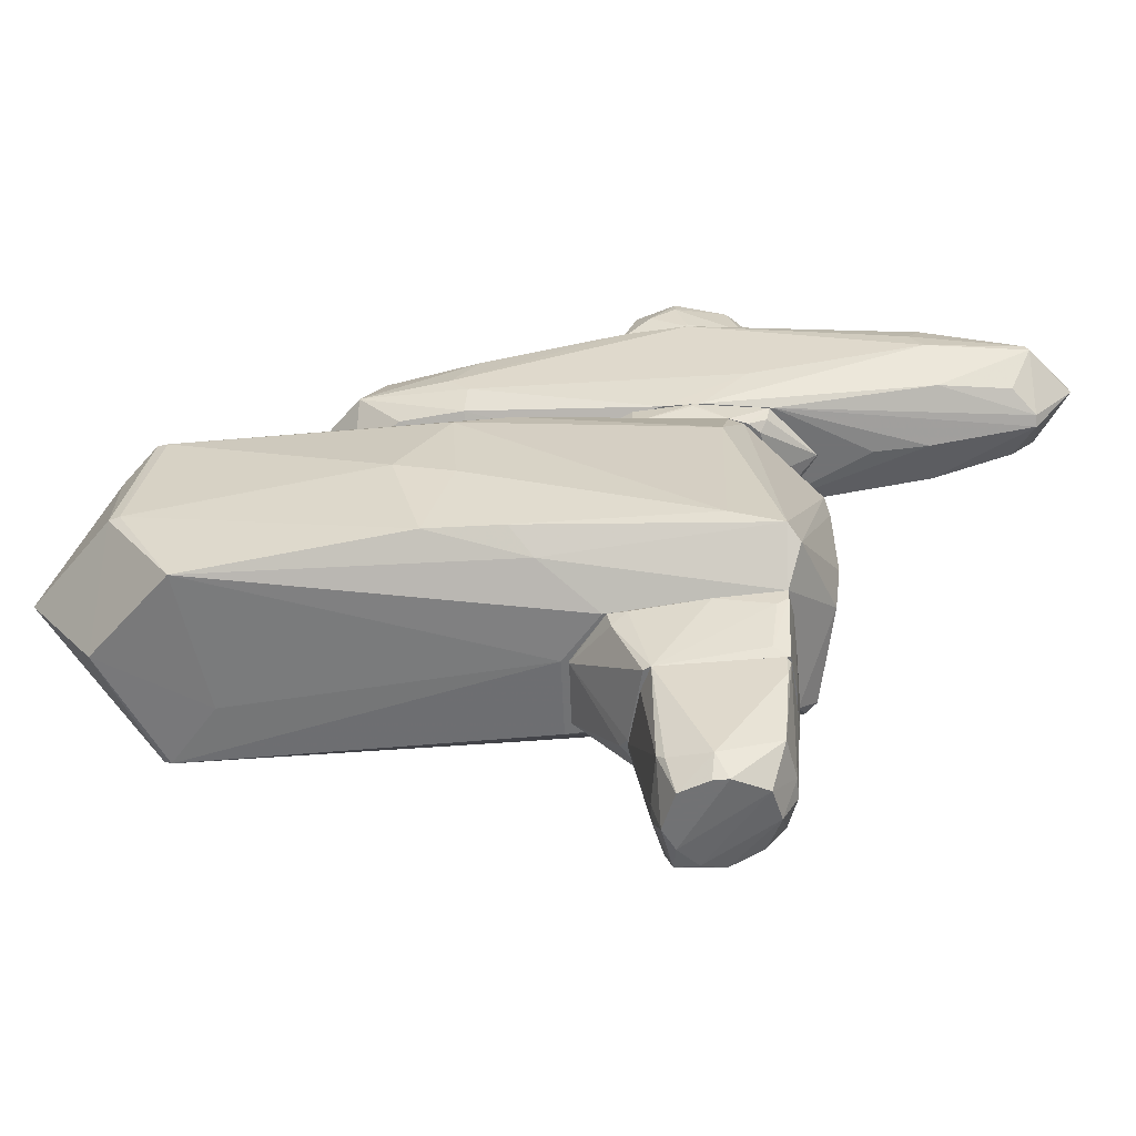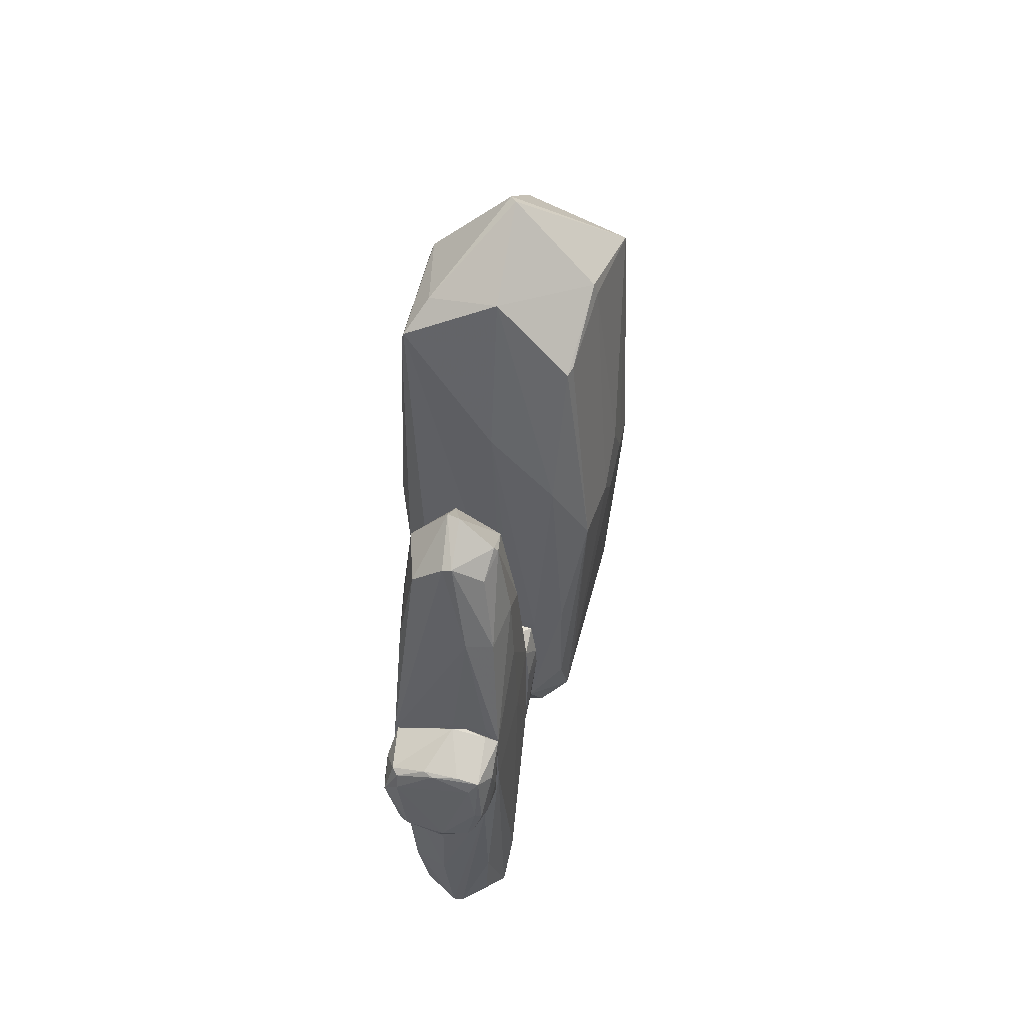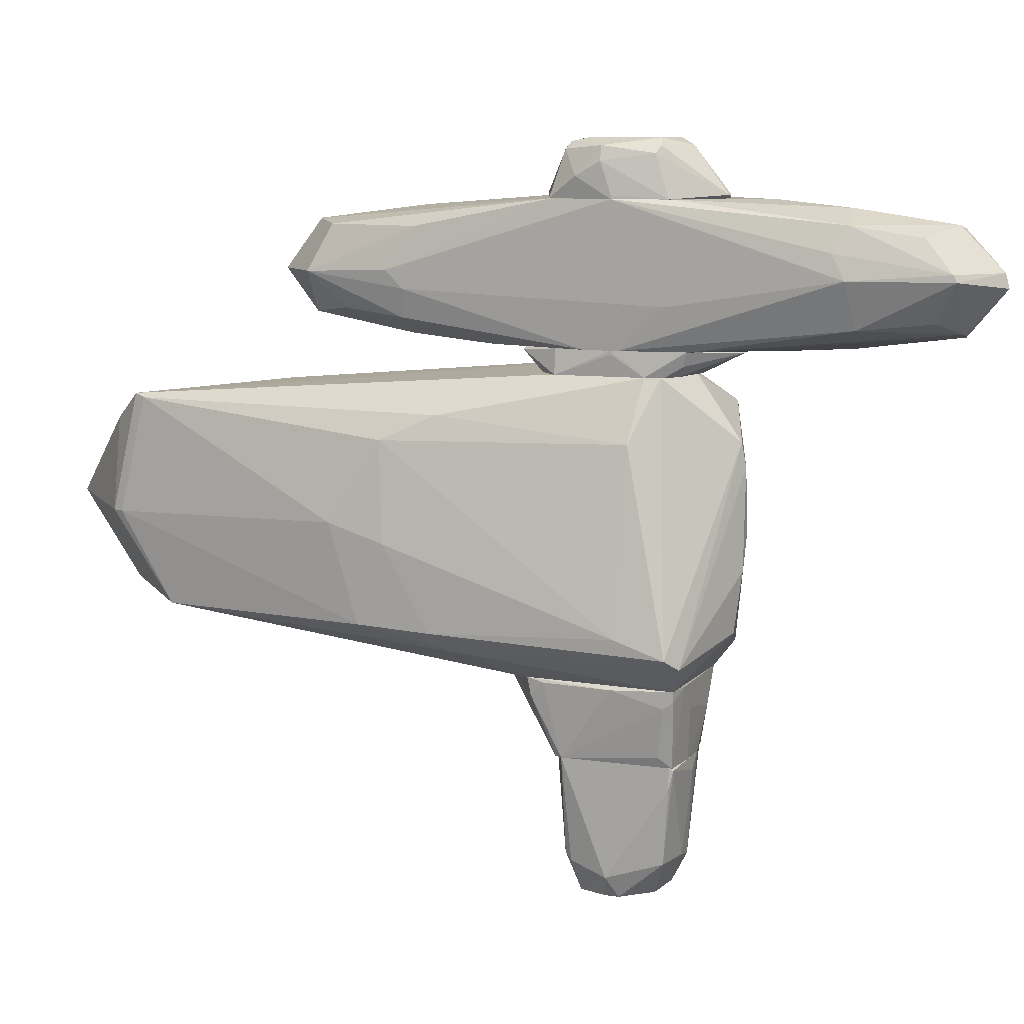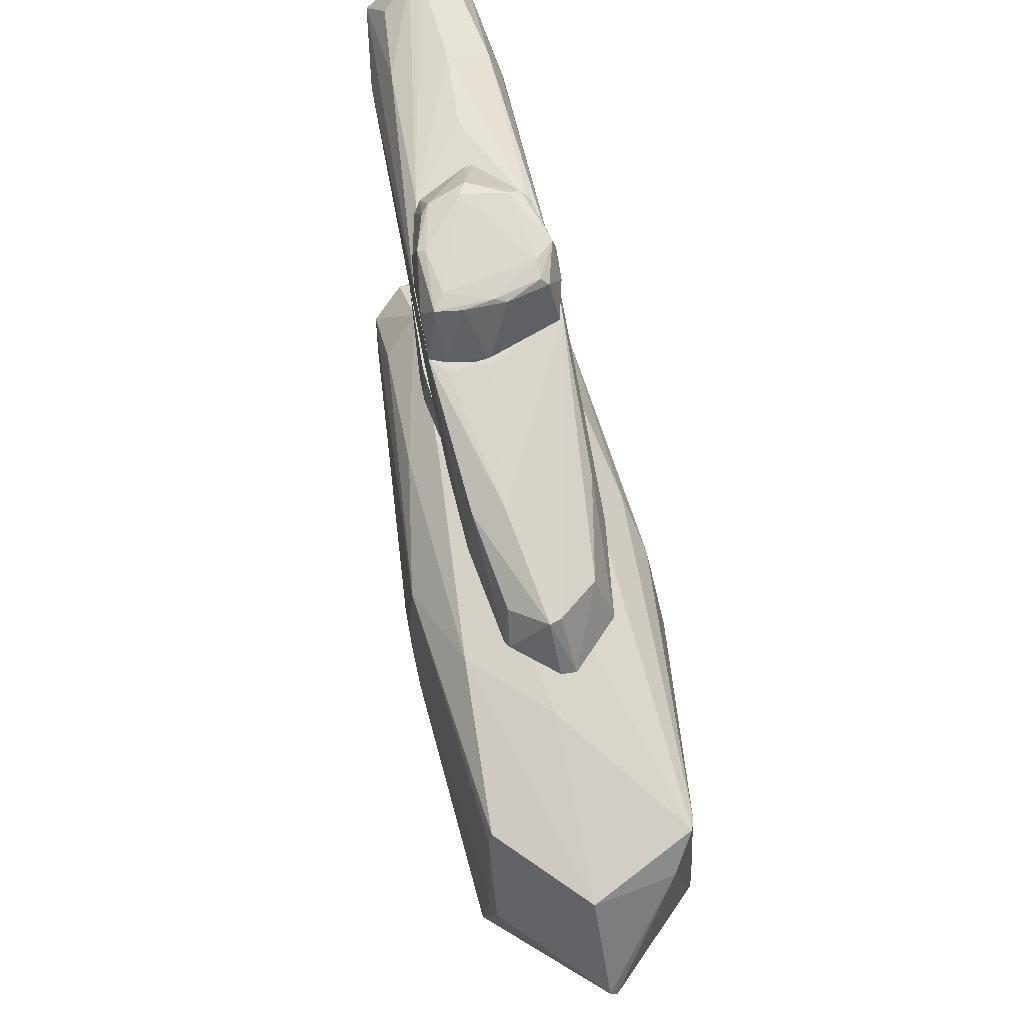
<metadata>
{"format":"obj","ext":"obj","renderer":"f3d","projection":"perspective","resolution":1024,"background":"white","views":[{"elev":-55.6,"azim":-85.0,"up":"+Z"},{"elev":46.8,"azim":14.7,"up":"+Y"},{"elev":9.4,"azim":-68.9,"up":"+Z"},{"elev":70.3,"azim":168.5,"up":"+Z"}]}
</metadata>
<code>
o convex_0
v 0.3593 2.419 -1.371
v 0.3298 -0.3857 0.7856
v 0.2117 -0.3857 0.7856
v 0.4775 -1.804 -1.696
v -0.9993 0.1463 -1.282
v -0.763 2.893 0.5196
v -0.4087 -1.597 0.7856
v 0.7435 2.627 0.2833
v 0.8025 -1.774 0.3717
v 0.8616 2.893 -1.312
v -0.9107 -1.804 -1.371
v -0.763 2.597 -1.253
v -0.02456 3.838 -0.4552
v -0.9402 0.5893 0.2536
v 1.009 0.6777 -0.8096
v -0.4675 -0.4742 -1.696
v 0.004769 -2.188 0.0469
v 0.7139 -1.863 -1.46
v 0.9502 0.5893 0.3423
v 0.06403 3.276 0.3719
v -1.029 1.002 -0.4258
v 0.5663 -0.1197 -1.696
v 0.5072 -1.567 0.7856
v 0.6549 1.268 0.6083
v -0.763 3.129 -0.4846
v -0.08363 -2.128 -1.282
v -0.704 -1.42 0.283
v -0.05409 3.306 -1.194
v -0.5563 -1.774 -1.696
v 0.773 3.07 -0.3668
v 0.9502 0.2348 -1.253
v 0.5663 -1.952 0.5196
v -0.4971 -0.7107 0.7856
v 1.009 0.7072 -0.1601
v 0.8025 -1.538 -1.341
v -0.9993 0.7662 -1.253
v 0.773 -0.4152 0.6083
v -0.8221 0.1463 0.4603
v -0.02456 -2.158 0.2536
v 0.5958 -1.952 -1.489
v 0.0343 3.838 -0.3962
v 0.06403 1.829 0.6083
v -0.08363 -0.1492 -1.696
v 0.8616 2.834 -1.341
v 0.004769 -1.774 0.7856
v -0.7926 3.041 -0.4846
v 0.7139 2.598 0.3719
v 0.7435 -1.095 -1.519
v 0.5367 -0.4447 0.7856
v -0.8221 -0.03065 -1.459
v 1.009 0.4713 -0.3964
v -1.029 0.5297 -0.5733
v -0.7926 -1.892 -1.459
v -0.7926 2.804 0.49
v 1.009 1.091 -0.5142
v -0.05409 -2.188 -0.78
v 0.8025 2.951 -0.3964
v -0.5859 3.159 0.2833
v -0.4675 -1.479 0.7856
v 0.773 -1.36 0.549
v 0.06403 -2.188 -0.4844
v -0.9402 -1.39 -1.223
v 0.832 -1.538 0.2833
v 0.9797 0.6187 -1.194
f 31 44 64
f 2 3 7
f 4 16 22
f 2 7 23
f 11 7 27
f 1 12 28
f 13 10 28
f 25 13 28
f 12 25 28
f 16 4 29
f 4 26 29
f 18 9 32
f 9 23 32
f 3 6 33
f 7 3 33
f 8 19 34
f 9 18 35
f 31 15 35
f 19 24 37
f 14 27 38
f 33 6 38
f 7 11 39
f 17 32 39
f 4 18 40
f 26 4 40
f 18 32 40
f 10 13 41
f 30 10 41
f 20 30 41
f 3 2 42
f 6 3 42
f 20 6 42
f 24 20 42
f 12 1 43
f 16 12 43
f 22 16 43
f 22 43 44
f 1 28 44
f 28 10 44
f 43 1 44
f 23 7 45
f 32 23 45
f 7 39 45
f 39 32 45
f 6 25 46
f 25 12 46
f 12 36 46
f 36 21 46
f 19 8 47
f 24 19 47
f 20 24 47
f 8 30 47
f 30 20 47
f 18 4 48
f 4 22 48
f 35 18 48
f 31 35 48
f 22 44 48
f 44 31 48
f 2 23 49
f 23 37 49
f 37 24 49
f 42 2 49
f 24 42 49
f 11 5 50
f 12 16 50
f 29 11 50
f 16 29 50
f 36 12 50
f 5 36 50
f 15 34 51
f 35 15 51
f 14 21 52
f 36 5 52
f 21 36 52
f 11 29 53
f 29 26 53
f 39 11 53
f 17 39 53
f 21 14 54
f 38 6 54
f 14 38 54
f 6 46 54
f 46 21 54
f 15 10 55
f 34 15 55
f 26 40 56
f 17 53 56
f 53 26 56
f 10 30 57
f 30 8 57
f 8 34 57
f 55 10 57
f 34 55 57
f 6 20 58
f 25 6 58
f 13 25 58
f 41 13 58
f 20 41 58
f 27 7 59
f 7 33 59
f 38 27 59
f 33 38 59
f 9 19 60
f 23 9 60
f 19 37 60
f 37 23 60
f 32 17 61
f 40 32 61
f 56 40 61
f 17 56 61
f 5 11 62
f 11 27 62
f 27 14 62
f 52 5 62
f 14 52 62
f 19 9 63
f 34 19 63
f 9 35 63
f 51 34 63
f 35 51 63
f 10 15 64
f 15 31 64
f 44 10 64
o convex_1
v 0.5367 -1.095 2.292
v -0.5268 -1.213 2.174
v -0.5268 -1.213 2.204
v -0.02439 -2.041 2.174
v -0.2608 -1.538 2.647
v 0.2117 -0.4749 2.174
v -0.3494 -0.8295 2.617
v 0.4776 -1.243 2.588
v 0.448 -0.7408 2.588
v -0.4676 -0.6818 2.174
v 0.4185 -1.745 2.174
v 0.3299 -1.597 2.588
v 0.5367 -0.5636 2.174
v -0.4084 -1.538 2.529
v -0.4971 -1.125 2.588
v -0.438 -1.656 2.174
v 0.09356 -1.597 2.647
v -0.08353 -0.7113 2.588
v -0.08353 -2.041 2.204
v -0.3494 -0.9771 2.647
v 0.03443 -1.715 2.588
v 0.09356 -0.4749 2.204
v -0.4084 -0.7999 2.558
v 0.3594 -0.8589 2.617
v 0.5367 -0.8295 2.411
v -0.5268 -0.9181 2.351
v 0.3594 -1.833 2.204
v 0.5072 -1.361 2.174
v 0.4185 -0.5044 2.204
v -0.02439 -2.041 2.204
v -0.5268 -1.125 2.47
v 0.004965 -0.7408 2.617
v -0.3494 -1.568 2.588
v 0.2413 -0.7113 2.588
v 0.5072 -1.302 2.411
v 0.4185 -1.213 2.617
v 0.389 -1.538 2.558
f 75 99 101
f 68 66 70
f 70 66 74
f 68 70 75
f 75 70 77
f 67 66 80
f 66 68 80
f 78 80 83
f 80 68 83
f 79 69 84
f 71 79 84
f 69 81 84
f 81 69 85
f 76 81 85
f 70 74 86
f 82 86 87
f 79 71 87
f 71 82 87
f 86 74 87
f 84 81 88
f 73 72 89
f 65 77 89
f 77 73 89
f 66 67 90
f 74 66 90
f 79 87 90
f 87 74 90
f 68 75 91
f 77 65 92
f 75 77 92
f 77 70 93
f 73 77 93
f 70 86 93
f 83 68 94
f 76 85 94
f 85 83 94
f 68 91 94
f 91 76 94
f 78 79 95
f 80 78 95
f 67 80 95
f 90 67 95
f 79 90 95
f 82 71 96
f 71 84 96
f 88 73 96
f 84 88 96
f 69 79 97
f 79 78 97
f 78 83 97
f 85 69 97
f 83 85 97
f 86 82 98
f 73 93 98
f 93 86 98
f 96 73 98
f 82 96 98
f 65 89 99
f 89 72 99
f 92 65 99
f 75 92 99
f 72 73 100
f 76 72 100
f 81 76 100
f 73 88 100
f 88 81 100
f 72 76 101
f 91 75 101
f 76 91 101
f 99 72 101
o convex_2
v 0.005011 -1.775 -2.464
v 0.2412 -0.5929 -2.346
v 0.1822 -0.5929 -2.346
v 0.005011 -0.7997 -3.498
v -0.4677 -0.7997 -2.346
v -0.4086 -1.656 -3.173
v 0.4777 -1.42 -3.203
v 0.4777 -1.568 -2.346
v -0.4677 -1.716 -2.346
v 0.448 -0.7997 -3.173
v -0.3789 -1.154 -3.498
v 0.03451 -1.597 -3.439
v 0.5071 -0.7702 -2.346
v -0.3494 -0.7997 -3.173
v 0.5071 -1.154 -3.321
v 0.389 -1.627 -3.114
v -0.4677 -1.184 -3.321
v 0.3595 -0.8589 -3.469
v 0.06391 -1.716 -3.203
v 0.389 -1.716 -2.346
v 0.3004 -1.479 -3.409
v -0.2314 -1.538 -3.469
v 0.5367 -1.066 -2.937
v 0.0935 -0.7406 -3.321
v -0.2904 -0.9179 -3.498
v -0.4381 -1.745 -2.376
v -0.2904 -0.7112 -2.376
v 0.3595 -1.036 -3.469
v -0.3789 -1.272 -3.498
v -0.08358 -1.716 -3.173
v 0.5071 -1.361 -2.346
v 0.1231 -1.775 -2.346
v 0.4777 -0.7112 -2.405
v 0.448 -1.597 -2.966
v -0.3789 -0.8589 -3.232
v 0.4185 -1.213 -3.439
v -0.02449 -0.7406 -3.262
v -0.4677 -1.716 -2.523
v 0.1822 -0.8883 -3.498
v 0.5071 -1.272 -3.262
v 0.5367 -1.036 -2.642
v 0.4185 -0.7997 -3.262
f 119 125 143
f 103 104 106
f 103 106 109
f 109 106 110
f 103 109 114
f 110 106 118
f 113 117 120
f 120 117 121
f 109 110 121
f 108 117 122
f 117 113 122
f 111 114 124
f 116 111 124
f 104 103 125
f 119 105 125
f 105 112 126
f 115 105 126
f 112 118 126
f 106 104 128
f 104 115 128
f 115 106 128
f 113 123 129
f 112 105 130
f 107 118 130
f 118 112 130
f 123 107 130
f 120 102 131
f 113 120 131
f 107 123 131
f 123 113 131
f 127 107 131
f 102 127 131
f 114 109 132
f 102 120 133
f 120 121 133
f 121 110 133
f 110 127 133
f 127 102 133
f 111 103 134
f 103 114 134
f 114 111 134
f 108 109 135
f 117 108 135
f 121 117 135
f 109 121 135
f 106 115 136
f 118 106 136
f 115 126 136
f 126 118 136
f 119 116 137
f 108 122 137
f 122 113 137
f 129 119 137
f 113 129 137
f 115 104 138
f 105 115 138
f 104 125 138
f 125 105 138
f 118 107 139
f 110 118 139
f 107 127 139
f 127 110 139
f 105 119 140
f 119 129 140
f 129 123 140
f 123 130 140
f 130 105 140
f 109 108 141
f 116 124 141
f 132 109 141
f 124 132 141
f 108 137 141
f 137 116 141
f 124 114 142
f 114 132 142
f 132 124 142
f 103 111 143
f 111 116 143
f 116 119 143
f 125 103 143
o convex_3
v 0.5663 -1.42 -1.755
v -0.5564 -1.775 -1.785
v -0.5564 -1.775 -1.696
v -0.0835 -0.2089 -1.726
v -0.438 -0.7407 -2.346
v 0.4776 -1.568 -2.346
v 0.4776 -0.7112 -2.346
v 0.5367 -0.268 -1.696
v -0.4677 -1.745 -2.346
v 0.4776 -1.804 -1.696
v -0.4677 -0.5045 -1.696
v 0.2412 -0.5338 -2.287
v 0.1231 -1.775 -2.346
v 0.448 -0.1793 -1.726
v -0.5564 -1.243 -1.726
v 0.5072 -0.7702 -2.346
v -0.4677 -0.7997 -2.346
v 0.4185 -1.715 -2.346
v -0.1722 -1.804 -1.903
v 0.5663 -1.568 -1.696
v 0.5072 -1.39 -2.346
v -0.4677 -0.5338 -1.844
v -0.4972 -1.627 -2.257
v 0.1527 -0.593 -2.346
v -0.0835 -0.2089 -1.696
v 0.3004 -1.804 -1.992
v -0.3494 -1.804 -1.696
v -0.4972 -0.652 -1.726
v -0.5564 -1.686 -1.844
v 0.5367 -1.686 -1.726
v -0.1426 -1.775 -2.346
f 162 170 174
f 149 148 150
f 148 149 152
f 151 146 153
f 146 151 154
f 152 149 156
f 151 150 157
f 155 147 157
f 150 155 157
f 145 146 158
f 146 154 158
f 149 150 159
f 150 151 159
f 151 144 159
f 148 152 160
f 156 149 161
f 144 151 163
f 151 153 163
f 159 144 164
f 149 159 164
f 144 163 164
f 163 149 164
f 147 148 165
f 154 147 165
f 148 160 165
f 152 145 166
f 160 152 166
f 148 147 167
f 150 148 167
f 147 155 167
f 155 150 167
f 147 154 168
f 154 151 168
f 157 147 168
f 151 157 168
f 161 153 169
f 156 161 169
f 153 162 169
f 146 145 170
f 145 152 170
f 153 146 170
f 162 153 170
f 158 154 171
f 160 158 171
f 154 165 171
f 165 160 171
f 145 158 172
f 158 160 172
f 166 145 172
f 160 166 172
f 161 149 173
f 153 161 173
f 149 163 173
f 163 153 173
f 152 156 174
f 156 169 174
f 169 162 174
f 170 152 174
o convex_4
v 0.5663 -0.7997 0.8152
v -0.4973 -1.213 0.9628
v -0.4973 -1.213 0.9924
v 0.06397 -2.159 0.9924
v -0.4086 -1.627 0.7856
v -0.2313 -0.4156 0.9924
v -0.4973 -0.7407 0.7856
v 0.5072 -0.6521 0.9924
v 0.5072 -1.597 0.7856
v 0.5072 -0.5044 0.7856
v 0.4776 -1.863 0.9924
v -0.4086 -1.804 0.9924
v 0.06397 -1.804 0.7856
v -0.3495 -0.5929 0.7856
v -0.4677 -0.7407 0.9924
v 0.4186 -1.745 0.7856
v 0.2708 -0.4748 0.9924
v -0.32 -0.4156 0.9628
v 0.03451 -2.159 0.9628
v -0.4677 -1.479 0.7856
v 0.2117 -0.4748 0.7856
v 0.5072 -1.715 0.9924
v -0.32 -1.715 0.7856
v 0.5367 -1.007 0.9924
v 0.5663 -1.007 0.7856
v -0.379 -1.774 0.8742
f 197 193 200
f 177 178 180
f 176 177 181
f 180 178 182
f 179 181 183
f 182 175 184
f 183 181 184
f 182 178 185
f 178 177 186
f 179 183 187
f 184 181 188
f 177 180 189
f 181 177 189
f 183 185 190
f 187 183 190
f 180 182 191
f 184 180 191
f 182 184 191
f 188 181 192
f 189 180 192
f 181 189 192
f 185 178 193
f 178 186 193
f 190 185 193
f 187 190 193
f 177 176 194
f 176 181 194
f 181 179 194
f 186 177 194
f 179 186 194
f 180 184 195
f 184 188 195
f 192 180 195
f 188 192 195
f 182 185 196
f 185 183 196
f 179 187 197
f 187 193 197
f 175 182 198
f 182 196 198
f 198 196 199
f 184 175 199
f 183 184 199
f 196 183 199
f 175 198 199
f 186 179 200
f 193 186 200
f 179 197 200
o convex_5
v -0.2608 -3.724 1.258
v 0.4185 -0.4459 2.174
v 0.09356 -0.4459 2.174
v -0.1131 1.504 1.199
v 0.5072 -1.715 0.9924
v -0.5268 -1.213 2.174
v 0.3003 -3.695 1.849
v -0.4972 -0.9774 0.9924
v 0.3594 1.534 1.613
v -0.32 1.268 1.938
v -0.4085 -3.872 1.642
v 0.4185 -3.931 1.524
v 0.5367 -1.125 2.174
v -0.0246 -3.842 1.997
v -0.4381 1.445 1.554
v 0.5072 -0.6229 0.9924
v 0.03443 -3.901 1.14
v 0.06399 1.534 1.967
v -0.5268 -3.074 1.583
v 0.3003 1.238 1.17
v 0.5072 0.7361 1.583
v -0.5268 0.7066 1.583
v -0.0246 -4.226 1.524
v -0.05406 -2.424 2.174
v 0.448 0.6175 1.997
v -0.2018 0.588 1.052
v -0.4085 -1.833 0.9924
v -0.4085 -3.074 1.997
v -0.08363 1.8 1.554
v -0.4677 0.5886 1.199
v 0.5072 -3.222 1.524
v 0.448 -3.074 1.14
v -0.4972 -0.7114 2.174
v 0.06399 -3.044 1.022
v 0.5367 -0.8594 1.436
v 0.3889 -1.833 2.174
v -0.3791 -3.133 1.199
v 0.5367 -0.5639 2.174
v 0.4776 0.4996 1.229
v 0.2117 0.6476 2.085
v -0.2904 -0.1504 0.9924
v -0.4677 0.4701 1.938
v 0.1527 0.5296 1.052
v -0.08363 -3.044 2.115
v 0.3299 -3.724 1.229
v 0.06399 -3.872 1.967
v 0.03443 1.8 1.583
v -0.5268 0.5585 1.436
v 0.5367 0.08608 1.583
v 0.3594 -3.044 1.967
v -0.4972 -1.272 0.9924
v -0.4085 -3.901 1.583
v -0.32 -3.636 1.908
v -0.0246 -4.196 1.642
v 0.3299 1.327 1.849
v -0.3791 1.12 1.258
v 0.06399 -2.601 0.9924
v 0.4185 -3.931 1.554
v -0.4381 -1.686 2.174
v -0.05406 -3.901 1.17
v 0.3889 1.475 1.583
v -0.5268 -1.656 1.347
v -0.4972 -2.956 1.79
v -0.0246 1.504 1.967
f 233 240 264
f 202 203 206
f 202 206 213
f 205 208 216
f 219 206 222
f 217 212 223
f 213 206 224
f 208 205 227
f 204 215 229
f 215 210 229
f 205 231 232
f 231 212 232
f 206 203 233
f 222 206 233
f 217 227 234
f 205 232 234
f 232 217 234
f 205 216 235
f 231 205 235
f 213 231 235
f 213 224 236
f 202 213 238
f 221 225 238
f 213 235 238
f 216 220 239
f 221 216 239
f 203 202 240
f 225 218 240
f 233 203 240
f 202 238 240
f 238 225 240
f 216 208 241
f 208 230 241
f 230 226 241
f 210 215 242
f 215 222 242
f 233 210 242
f 222 233 242
f 204 220 243
f 220 216 243
f 226 204 243
f 216 241 243
f 241 226 243
f 228 214 244
f 214 236 244
f 236 224 244
f 212 217 245
f 217 232 245
f 232 212 245
f 236 214 246
f 218 209 247
f 220 204 247
f 209 220 247
f 204 229 247
f 229 218 247
f 222 215 248
f 219 222 248
f 215 230 248
f 230 208 248
f 216 221 249
f 235 216 249
f 221 238 249
f 238 235 249
f 213 236 250
f 246 207 250
f 236 246 250
f 208 227 251
f 237 219 251
f 227 237 251
f 211 219 252
f 237 201 252
f 219 237 252
f 211 214 253
f 228 211 253
f 214 228 253
f 214 211 254
f 246 214 254
f 211 252 254
f 252 223 254
f 209 218 255
f 218 225 255
f 215 204 256
f 204 226 256
f 230 215 256
f 226 230 256
f 227 205 257
f 205 234 257
f 234 227 257
f 223 212 258
f 212 231 258
f 231 213 258
f 207 246 258
f 250 207 258
f 213 250 258
f 254 223 258
f 246 254 258
f 224 206 259
f 206 228 259
f 244 224 259
f 228 244 259
f 217 223 260
f 227 217 260
f 201 237 260
f 237 227 260
f 252 201 260
f 223 252 260
f 220 209 261
f 225 221 261
f 239 220 261
f 221 239 261
f 209 255 261
f 255 225 261
f 248 208 262
f 219 248 262
f 208 251 262
f 251 219 262
f 206 219 263
f 219 211 263
f 211 228 263
f 228 206 263
f 229 210 264
f 218 229 264
f 210 233 264
f 240 218 264

</code>
